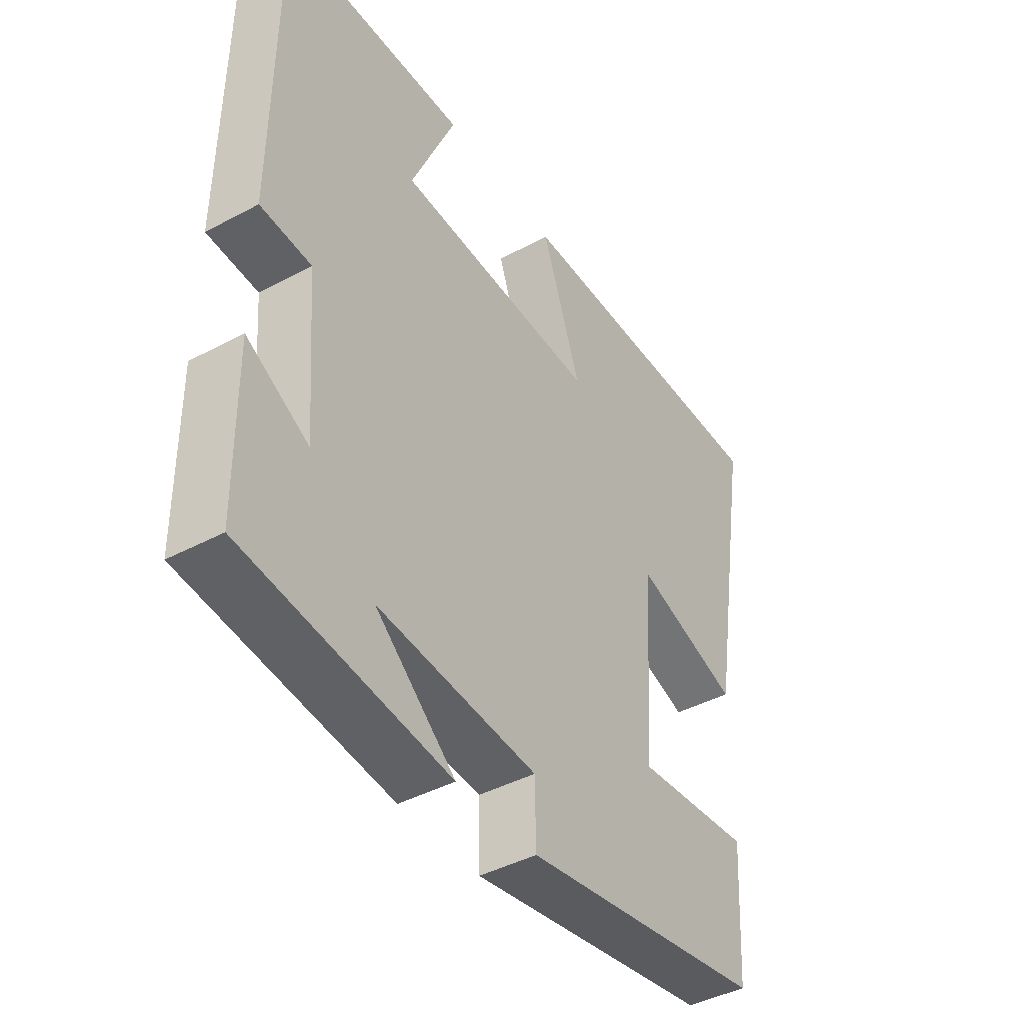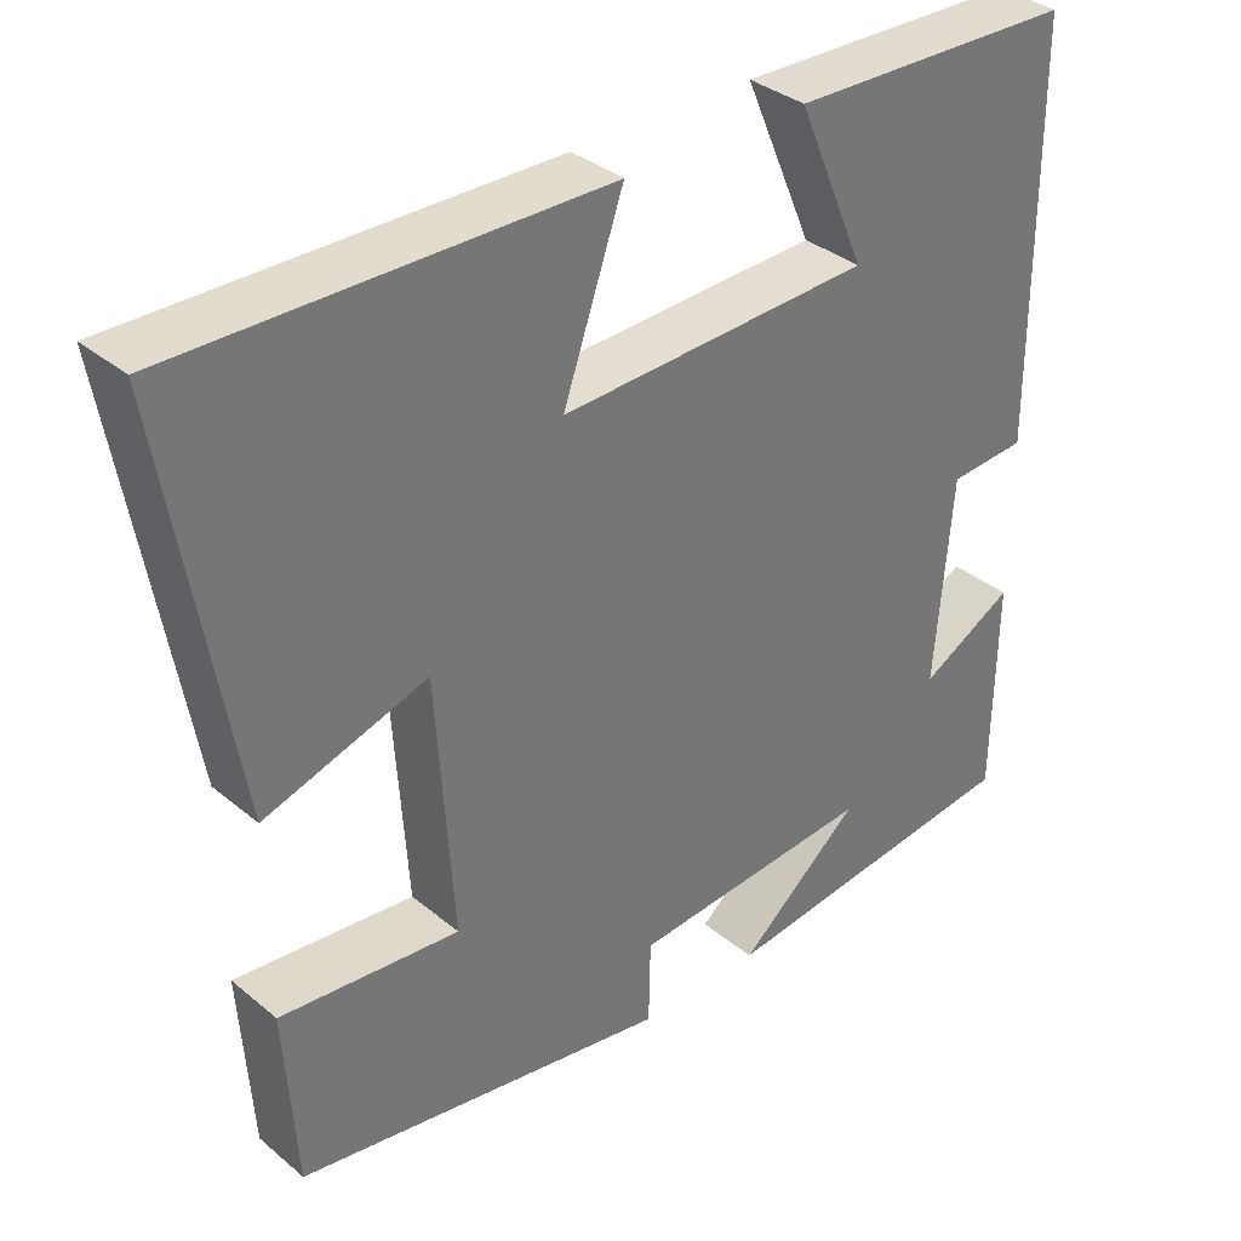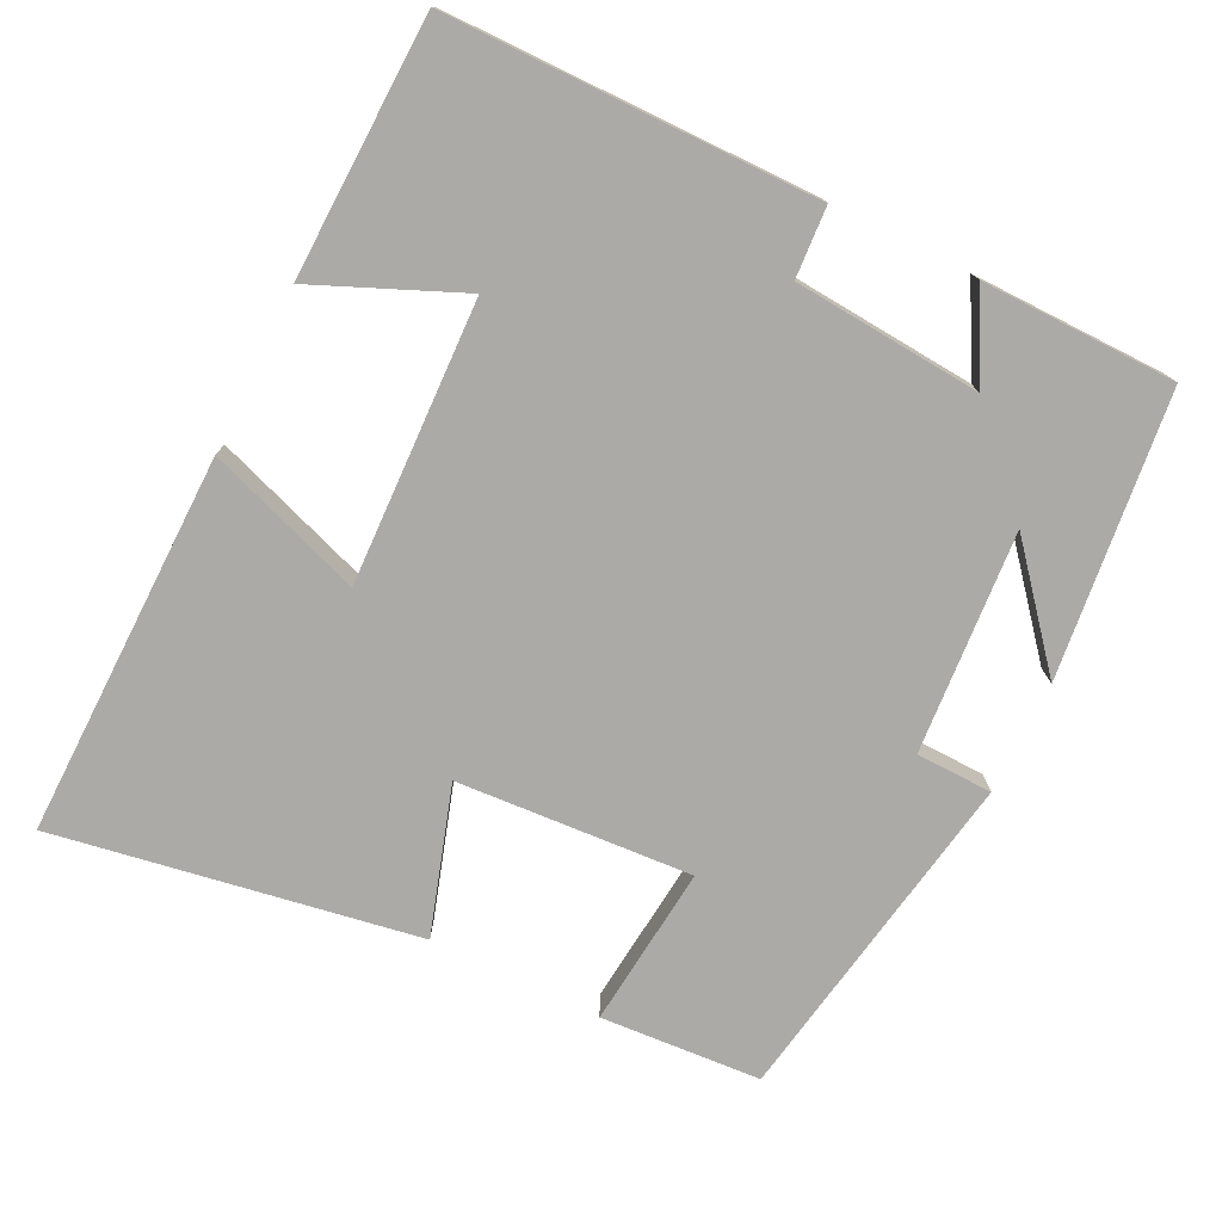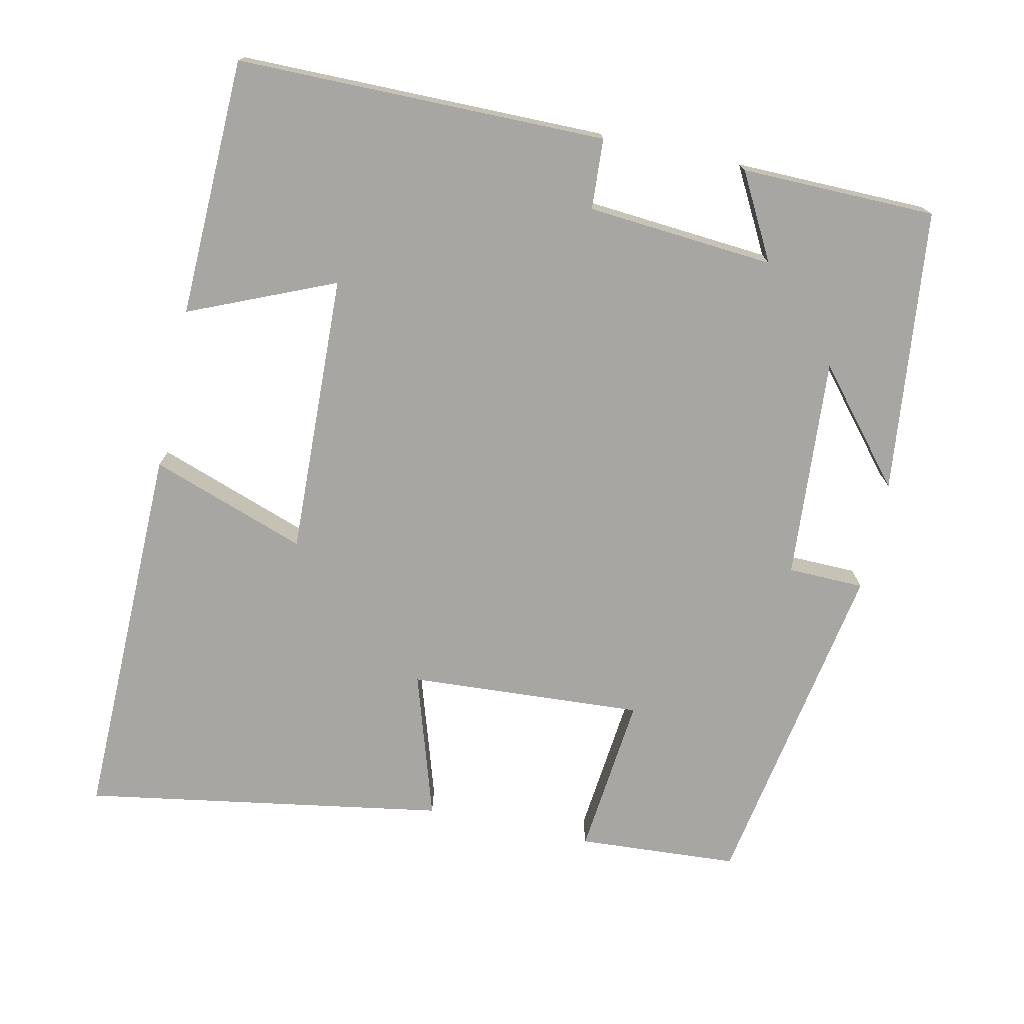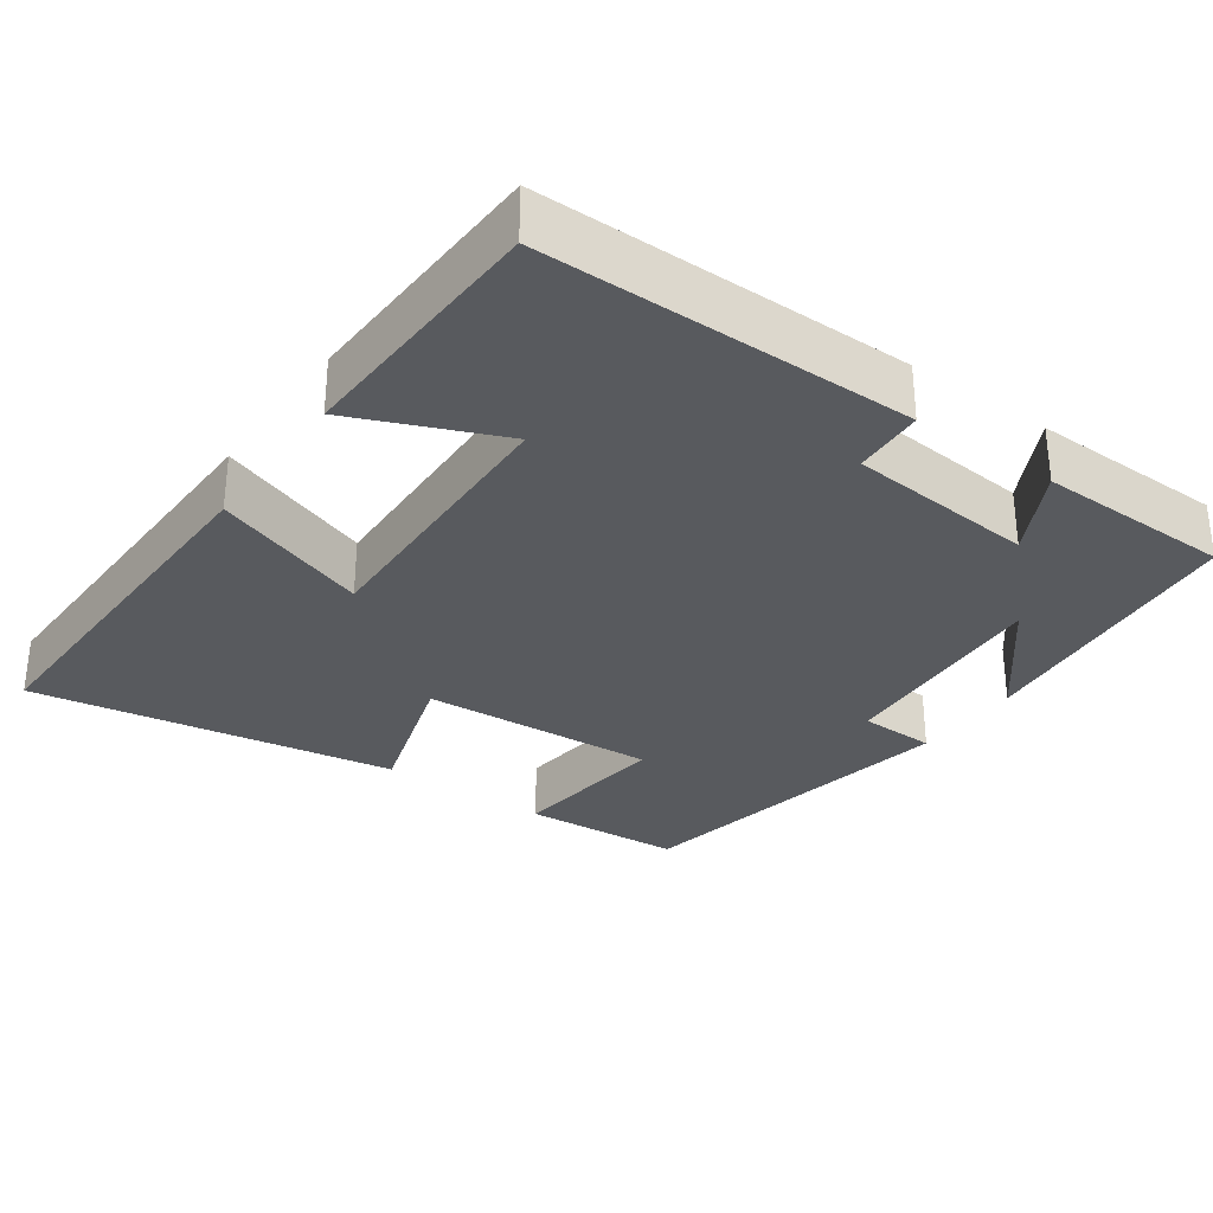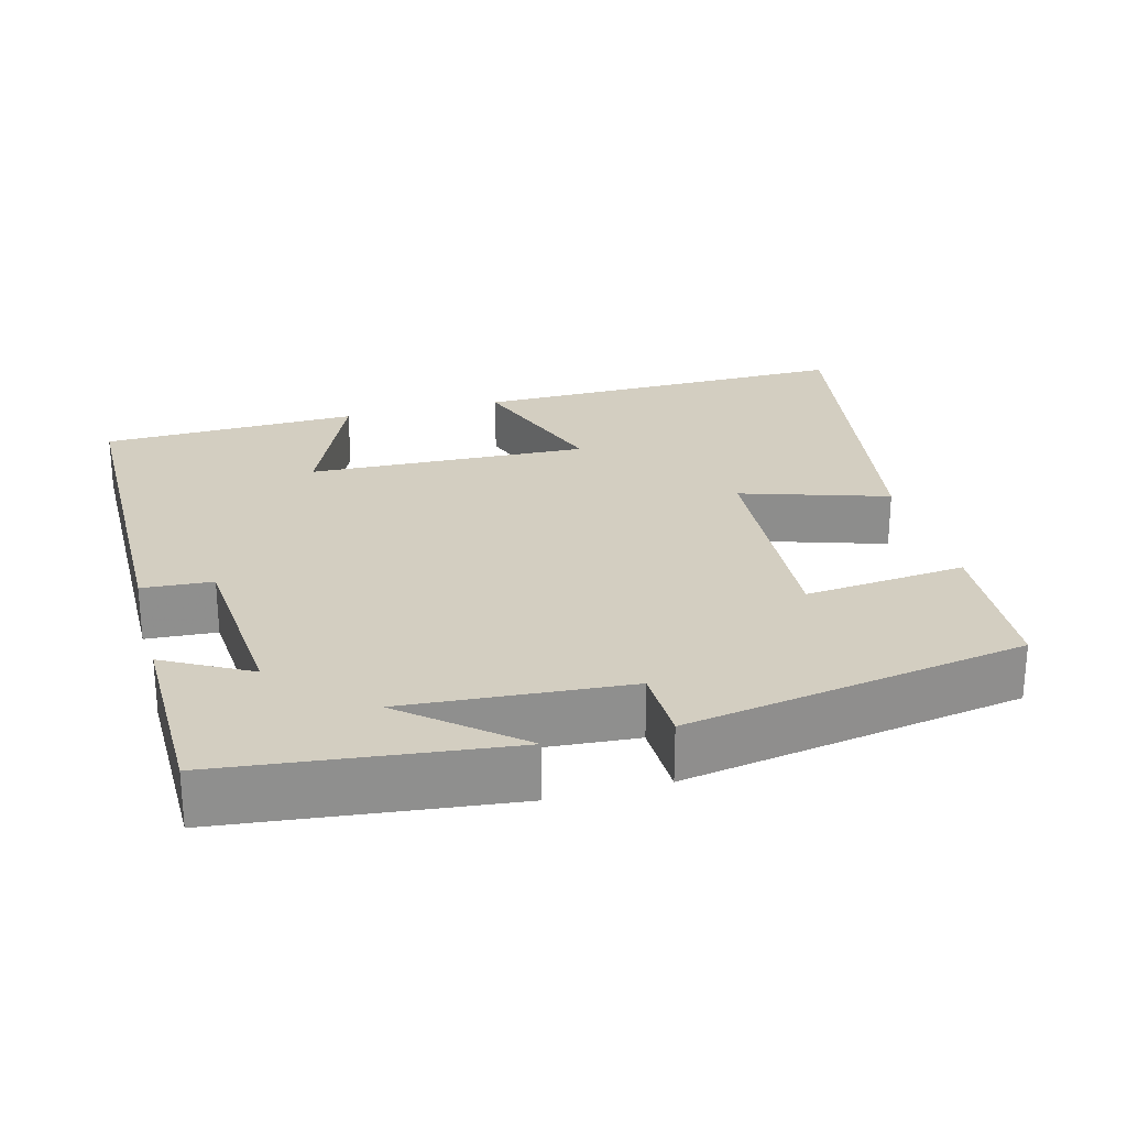
<metadata>
{"format":"obj","ext":"obj","renderer":"f3d","projection":"perspective","resolution":1024,"background":"white","views":[{"elev":-42.7,"azim":122.5,"up":"+Z"},{"elev":35.1,"azim":-42.4,"up":"+Z"},{"elev":-75.9,"azim":63.8,"up":"+Y"},{"elev":-74.0,"azim":77.7,"up":"+Y"},{"elev":-30.8,"azim":54.3,"up":"+Y"},{"elev":25.2,"azim":165.1,"up":"+Y"}]}
</metadata>
<code>
v -0.486 0.07 -0.422
v -0.5 0.07 -0.207
v -0.284 0.07 -0.229
v -0.304 0.07 0.085
v -0.5 0.07 0.023
v -0.581 0.07 0.507
v -0.068 0.07 0.5
v -0.141 0.07 0.292
v 0.235 0.07 0.306
v 0.152 0.07 0.5
v 0.497 0.07 0.49
v 0.5 0.07 -0.003
v 0.406 0.07 -0.009
v 0.386 0.07 -0.259
v 0.5 0.07 -0.197
v 0.497 0.07 -0.457
v 0.118 0.07 -0.5
v 0.266 0.07 -0.376
v -0.03 0.07 -0.398
v -0.032 0.07 -0.5
v -0.486 0 -0.422
v -0.5 0 -0.207
v -0.284 0 -0.229
v -0.304 0 0.085
v -0.5 0 0.023
v -0.581 0 0.507
v -0.068 0 0.5
v -0.141 0 0.292
v 0.235 0 0.306
v 0.152 0 0.5
v 0.497 0 0.49
v 0.5 0 -0.003
v 0.406 0 -0.009
v 0.386 0 -0.259
v 0.5 0 -0.197
v 0.497 0 -0.457
v 0.118 0 -0.5
v 0.266 0 -0.376
v -0.03 0 -0.398
v -0.032 0 -0.5
f 19 20 1 2
f 18 19 2 3
f 15 16 17 18
f 14 15 18
f 13 14 18 3
f 10 11 12 13
f 9 10 13
f 8 9 13 3
f 5 6 7 8
f 4 5 8
f 3 4 8
f 22 21 40 39
f 23 22 39 38
f 38 37 36 35
f 38 35 34
f 23 38 34 33
f 33 32 31 30
f 33 30 29
f 23 33 29 28
f 28 27 26 25
f 28 25 24
f 28 24 23
f 1 21 22 2
f 2 22 23 3
f 3 23 24 4
f 4 24 25 5
f 5 25 26 6
f 6 26 27 7
f 7 27 28 8
f 8 28 29 9
f 9 29 30 10
f 10 30 31 11
f 11 31 32 12
f 12 32 33 13
f 13 33 34 14
f 14 34 35 15
f 15 35 36 16
f 16 36 37 17
f 17 37 38 18
f 18 38 39 19
f 19 39 40 20
f 20 40 21 1

</code>
